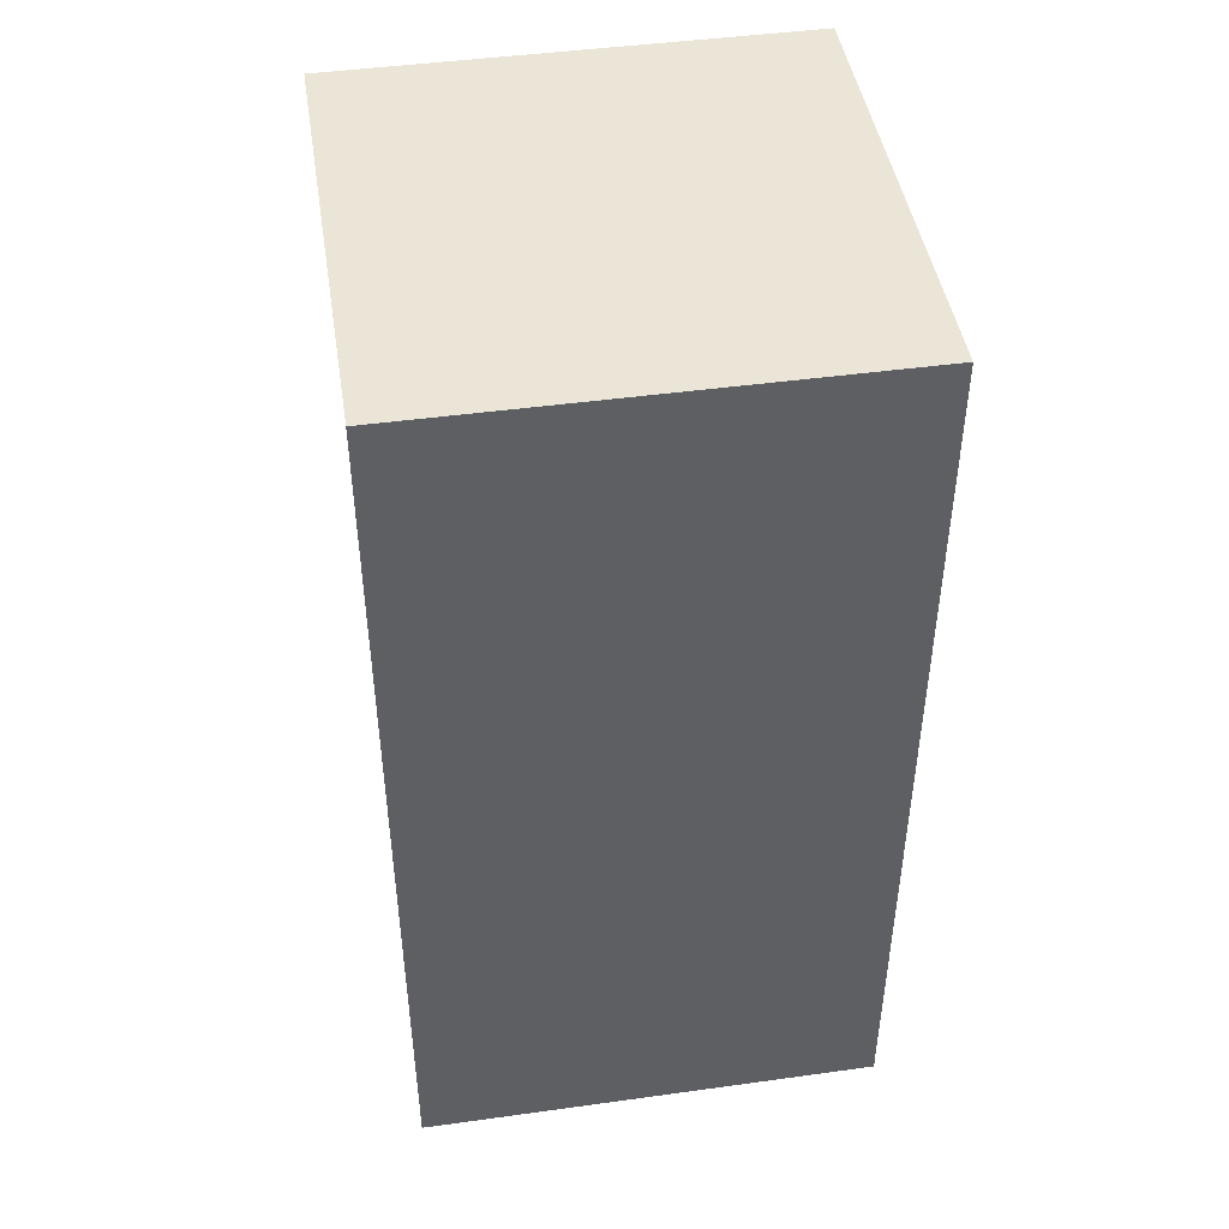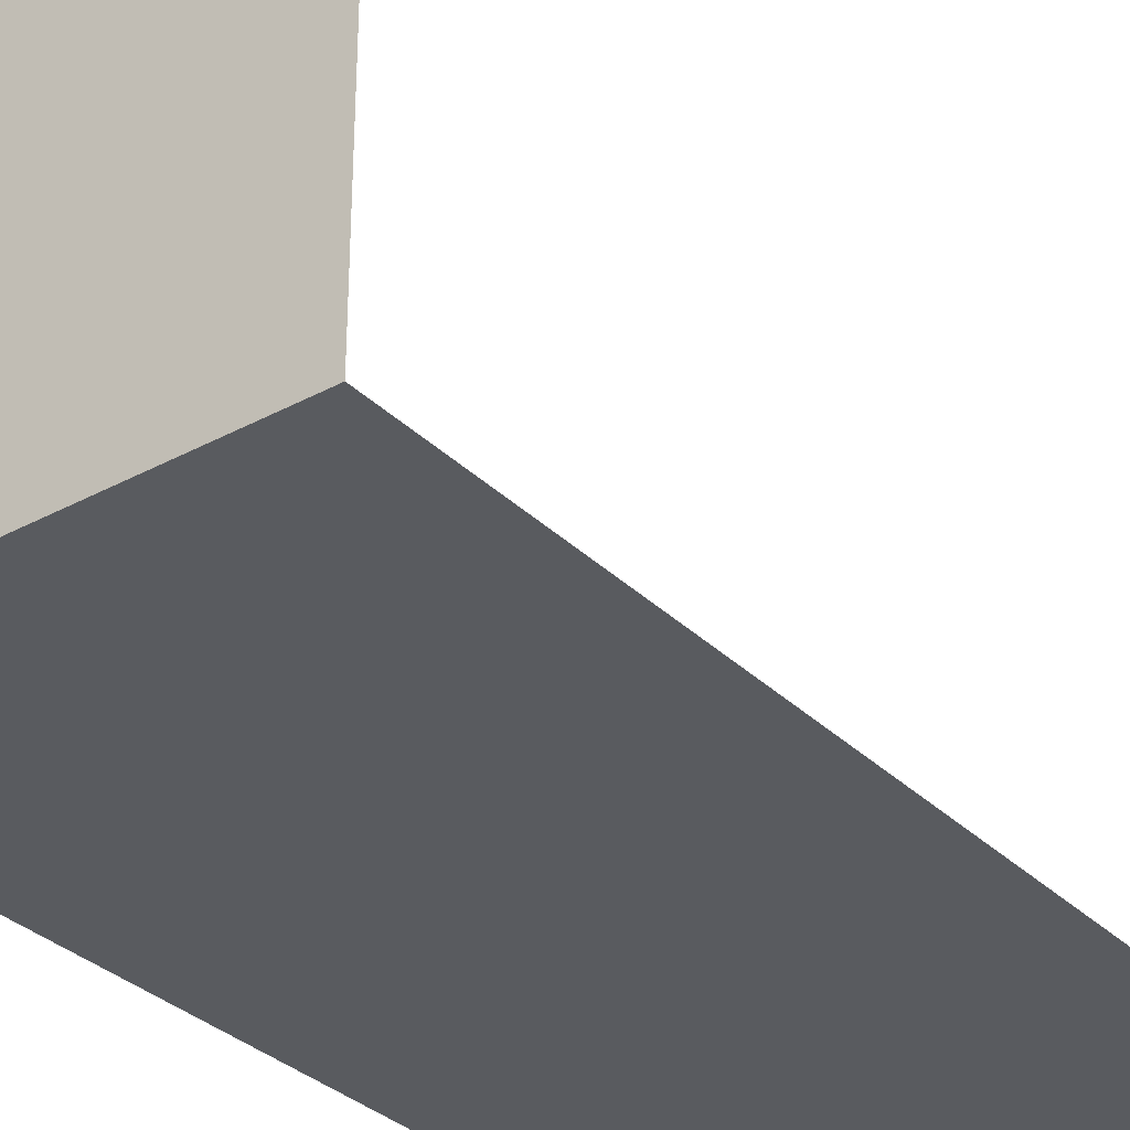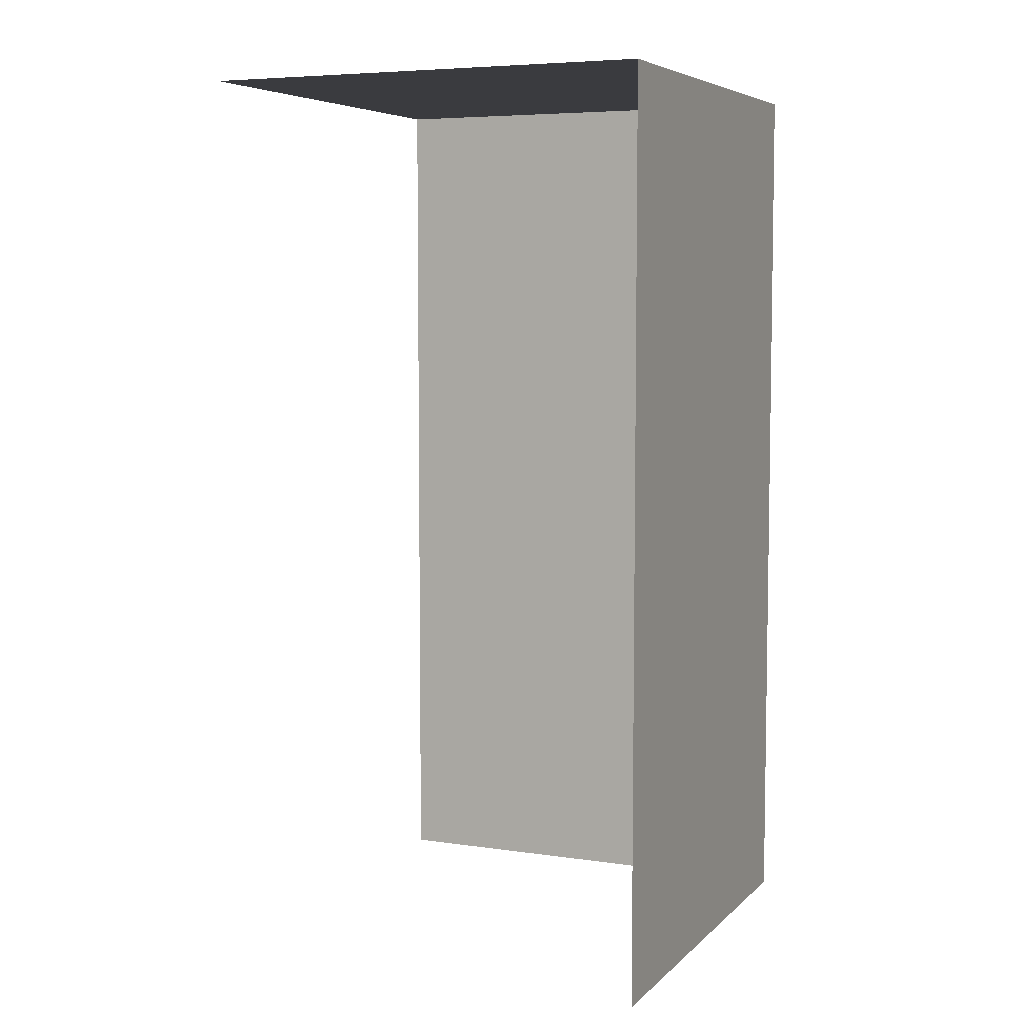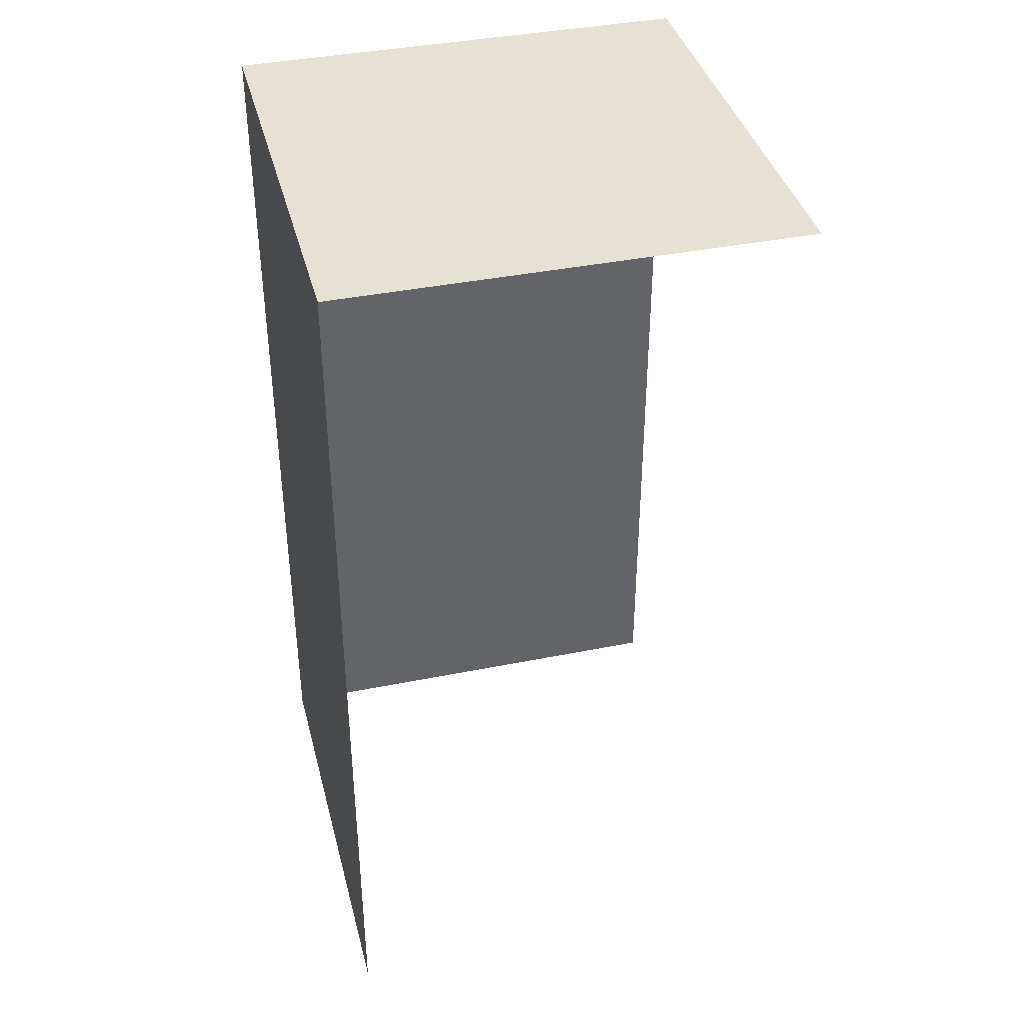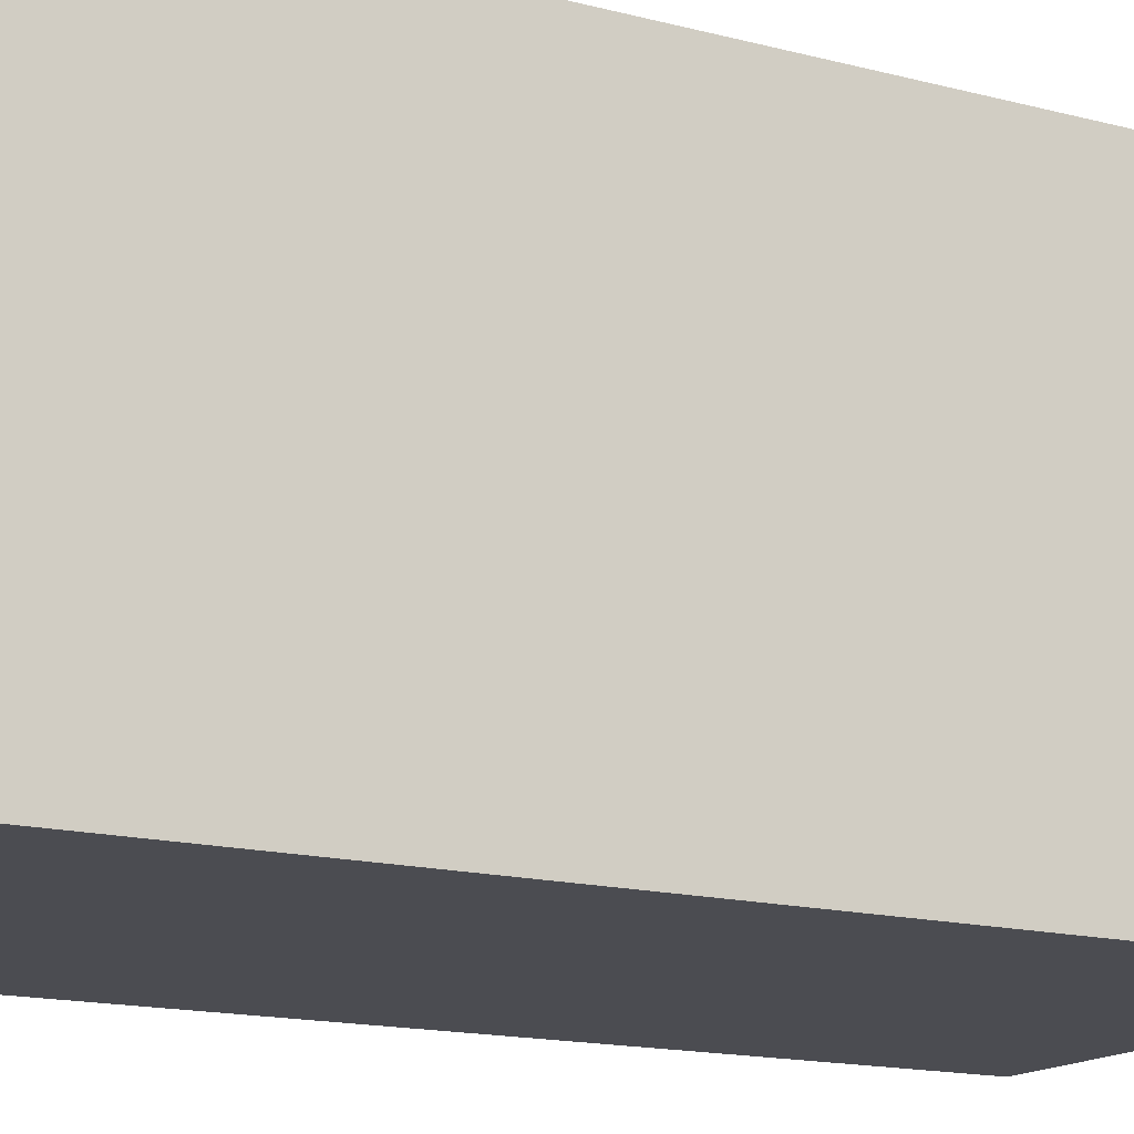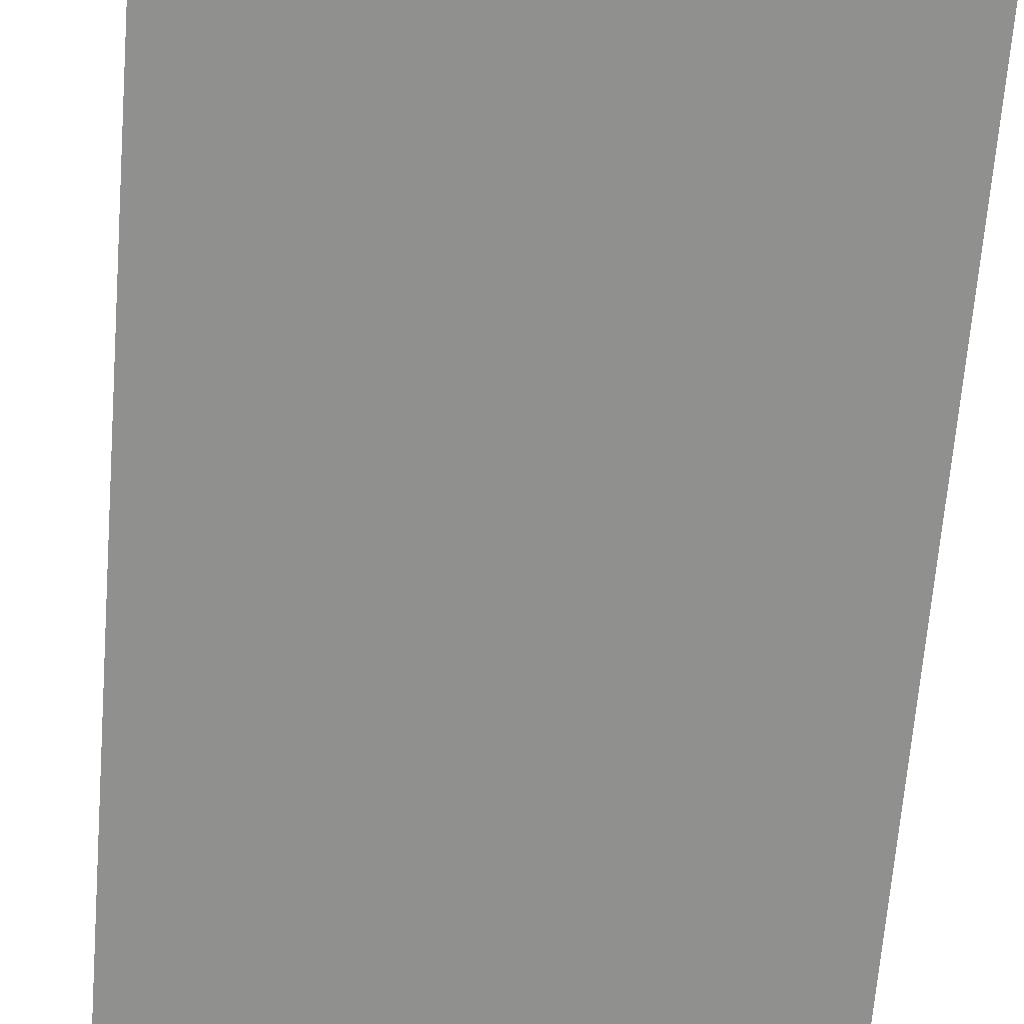
<metadata>
{"format":"obj","ext":"obj","renderer":"f3d","projection":"perspective","resolution":1024,"background":"white","views":[{"elev":45.6,"azim":81.0,"up":"+Y"},{"elev":-32.5,"azim":-143.0,"up":"+Z"},{"elev":6.1,"azim":23.7,"up":"+Y"},{"elev":39.2,"azim":-104.2,"up":"+Y"},{"elev":-15.3,"azim":60.7,"up":"+Z"},{"elev":-65.5,"azim":175.5,"up":"+Z"}]}
</metadata>
<code>
g _Combined_Vis52_0
v 29.5 -48.5 -7.5
v 29.5 -49.5 -7.5
v 29.5 -49.5 -6.5
v 29.5 -48.5 -6.5
v 29.5 -48.5 -7.5
v 28.5 -48.5 -7.5
v 28.5 -49.5 -7.5
v 29.5 -49.5 -7.5
v 28.5 -47.5 -6.5
v 28.5 -47.5 -7.5
v 29.5 -47.5 -7.5
v 29.5 -47.5 -6.5
v 29.5 -47.5 -7.5
v 28.5 -47.5 -7.5
v 28.5 -48.5 -7.5
v 29.5 -48.5 -7.5
v 29.5 -47.5 -7.5
v 29.5 -48.5 -7.5
v 29.5 -48.5 -6.5
v 29.5 -47.5 -6.5
g _Combined_Vis52_0_0
f 3 2 1
f 4 3 1
f 7 6 5
f 8 7 5
f 11 10 9
f 12 11 9
f 15 14 13
f 16 15 13
f 19 18 17
f 20 19 17

</code>
